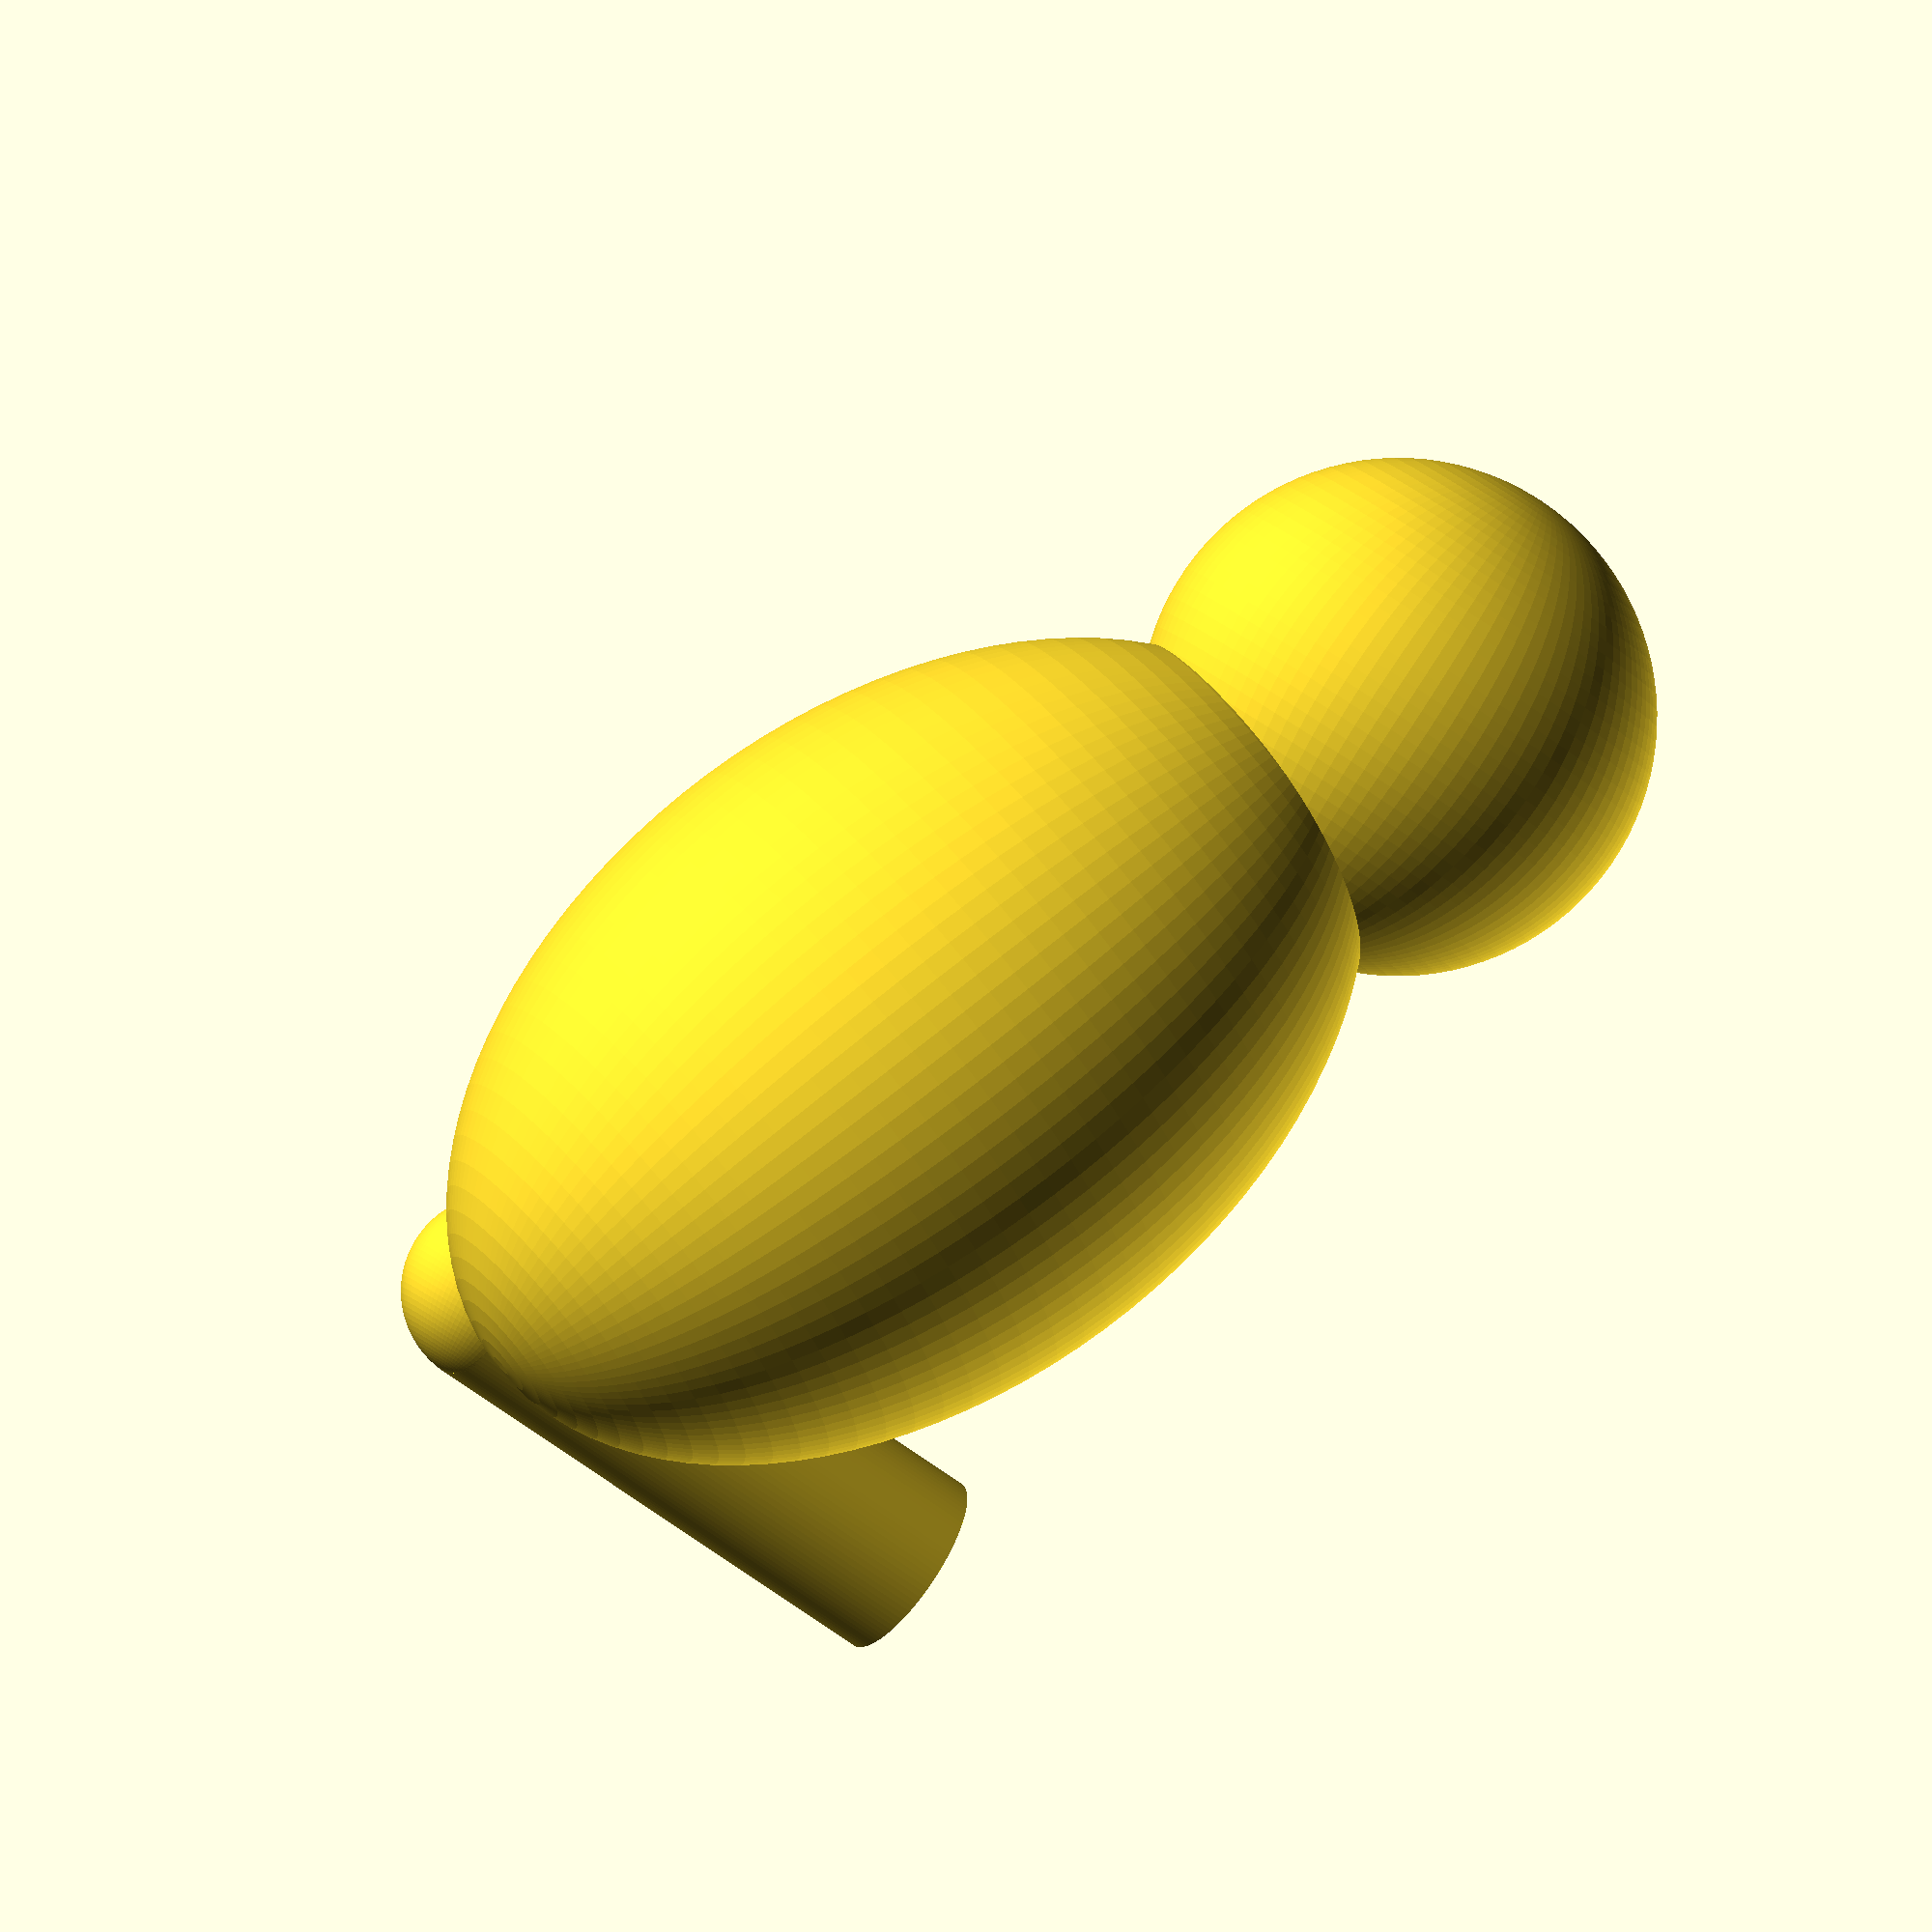
<openscad>
//Etch-a-SCAD
/*************************************************
 * In this example, we will be drawing a bunny.
 ************************************************/
 
 /*************************************************
 * Variables
 ************************************************/
 resolution = 100;
 
 
 /*************************************************
 * Primitive/Base Modules
 ************************************************/
 module cube_base(length, width, height){
     cube(size = [length, width, height], center = true);
 }
 
 module simple_cube_base(length){//, width, height){
     //cube(size = [length, width, height], center = true);
     cube(length, center = true);
 }
 
 module cylinder_base(radius, height){
     cylinder(r = radius, h = height, $fn = resolution, center = true);
 }
 
 module cone_base(radius1, radius2, height){
     cylinder(r1 = radius1, r2 = radius2, h = height, $fn = resolution, center = true);
 }
 
 module sphere_base(radius){
     sphere(radius, $fn = resolution, center = true);
 }
 
 /*
 //Examples for each primitive/base module
 translate([0, 20, 0])
 simple_cube_base(10);
 cube_base(10, 20, 30);
 translate([20, 0, 0])
 cylinder_base(10, 10);
 translate([-20, 0, 0])
 cone_base(10, 5, 10);
 translate([45, 0, 0])
 sphere_base(10);*/
 
 body_size   = 80;
 head_size   = 40;
 foot_rad    = 15;
 foot_length = body_size; 
 //Torso

rotate([0, 20, 0])
scale([0.65, 0.75, 1])//Scale uses a 1x3 array ([x, y, z]) to change the dimensions of whatever comes after it.  A scale of 1 is the original number.
sphere_base(body_size);
 //Head
 translate([sin(20) * body_size + 10, 0, cos(20) * body_size + 10])
 sphere_base(head_size);
     //Nose
     //Eyes
     //Whiskers
     //Teeth
     //Mouth
     //Ears (right, and left)

 //Feet
 
 union(){
     translate([body_size * 0.25, body_size * 0.55, -body_size * 0.8]){
         rotate([0, 90, 0])
         cylinder_base(foot_rad, foot_length);
         translate([-foot_length * 0.5, 0, 0])
         sphere_base(foot_rad);
     }
 }
 //Tail
 
</openscad>
<views>
elev=272.6 azim=160.5 roll=213.0 proj=o view=solid
</views>
